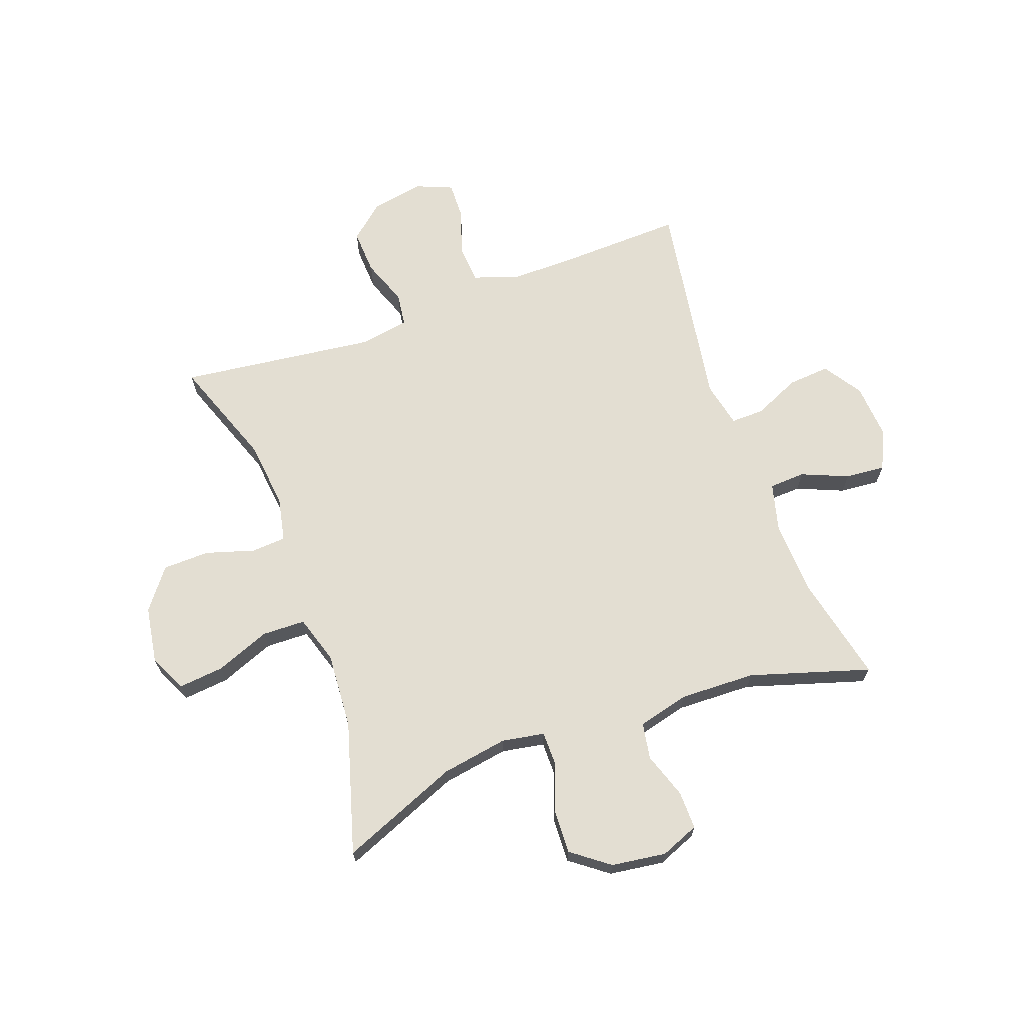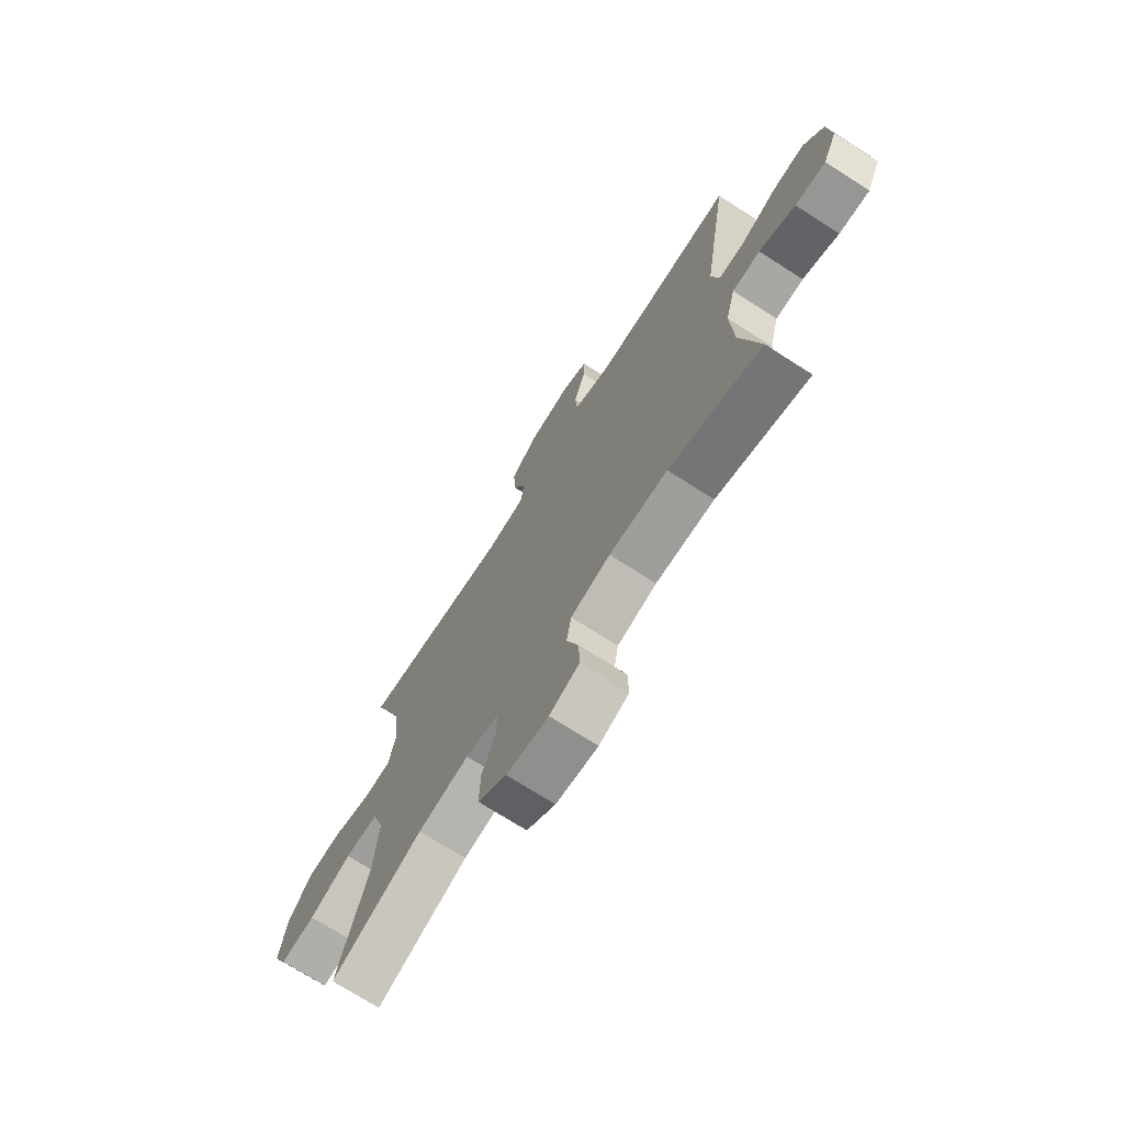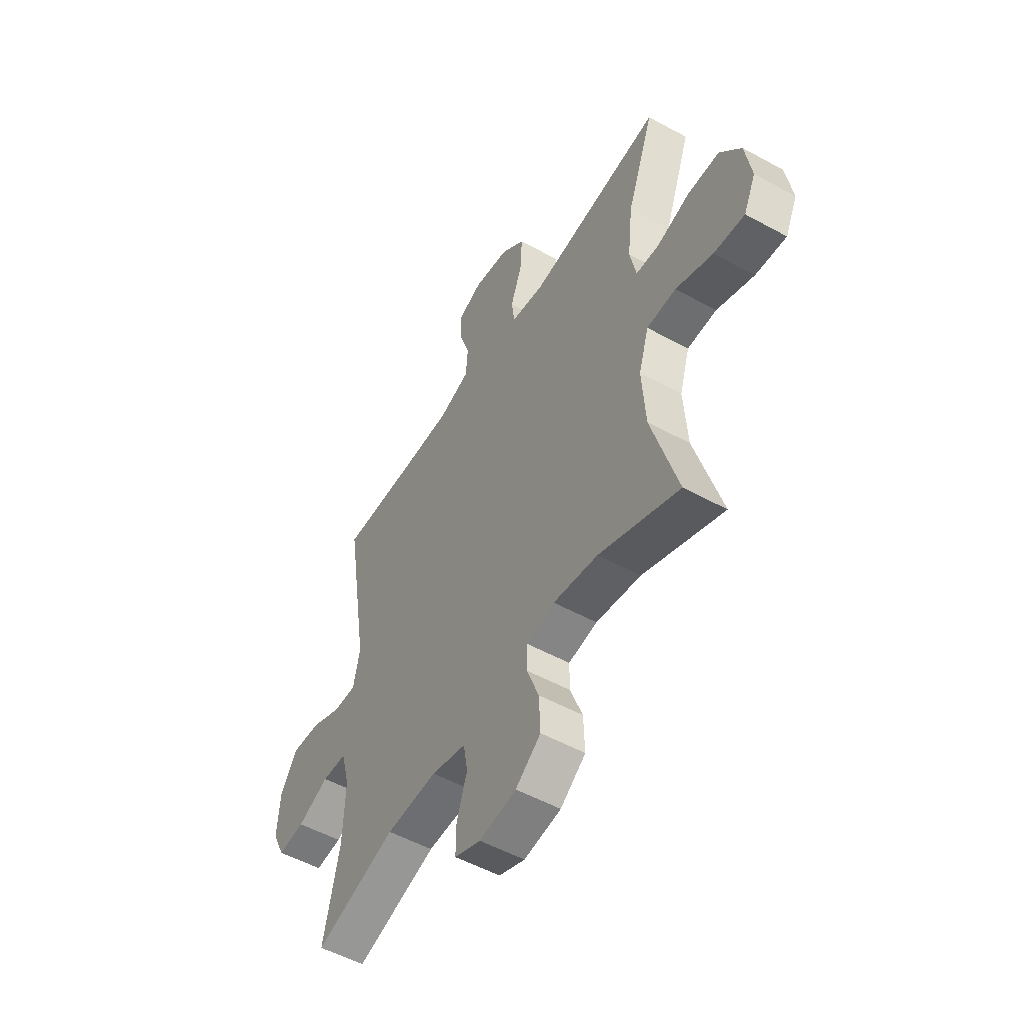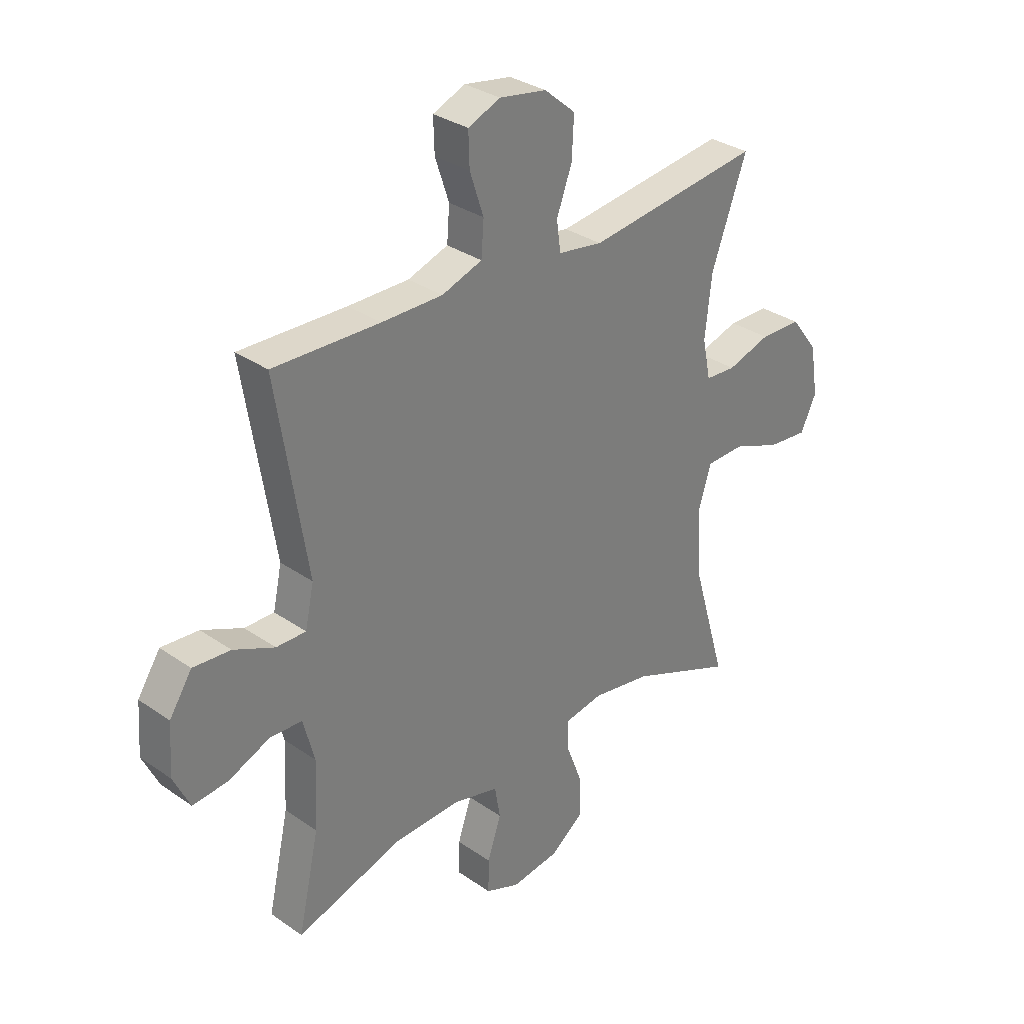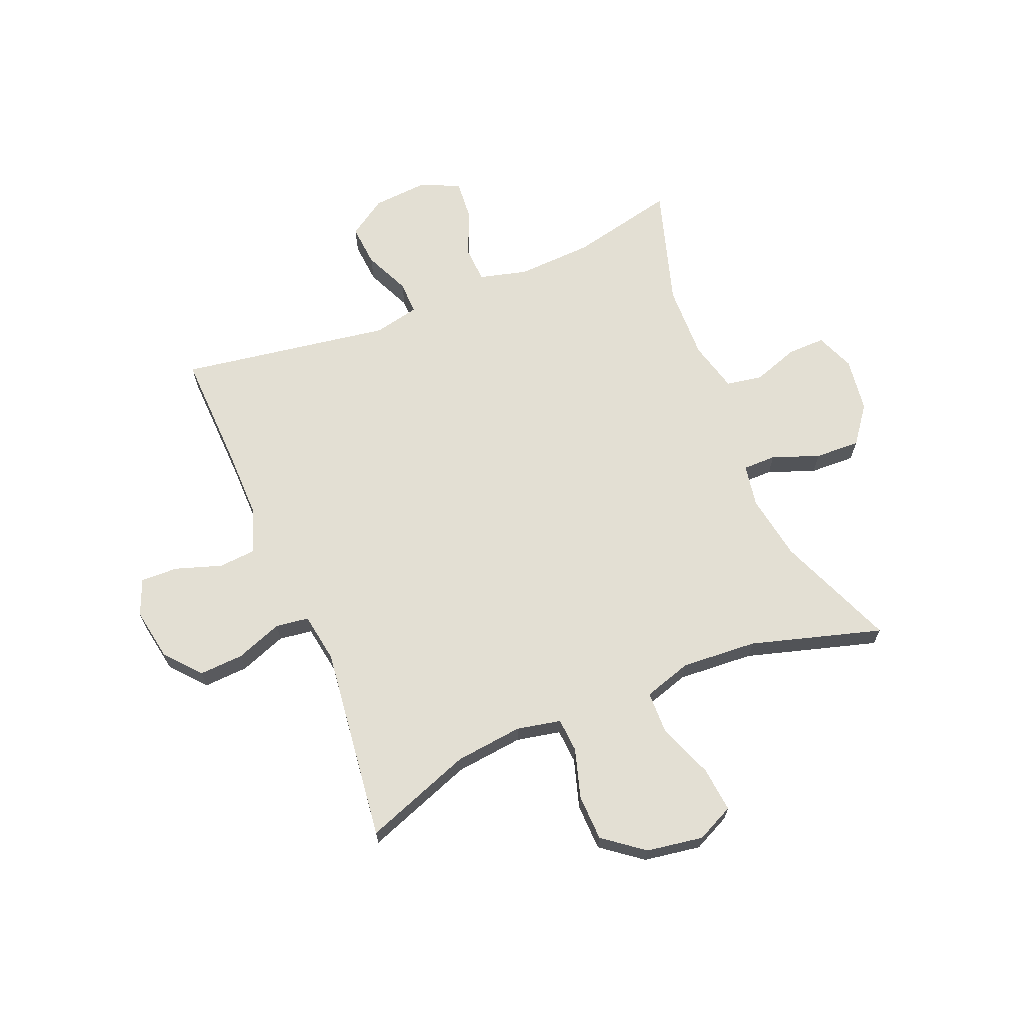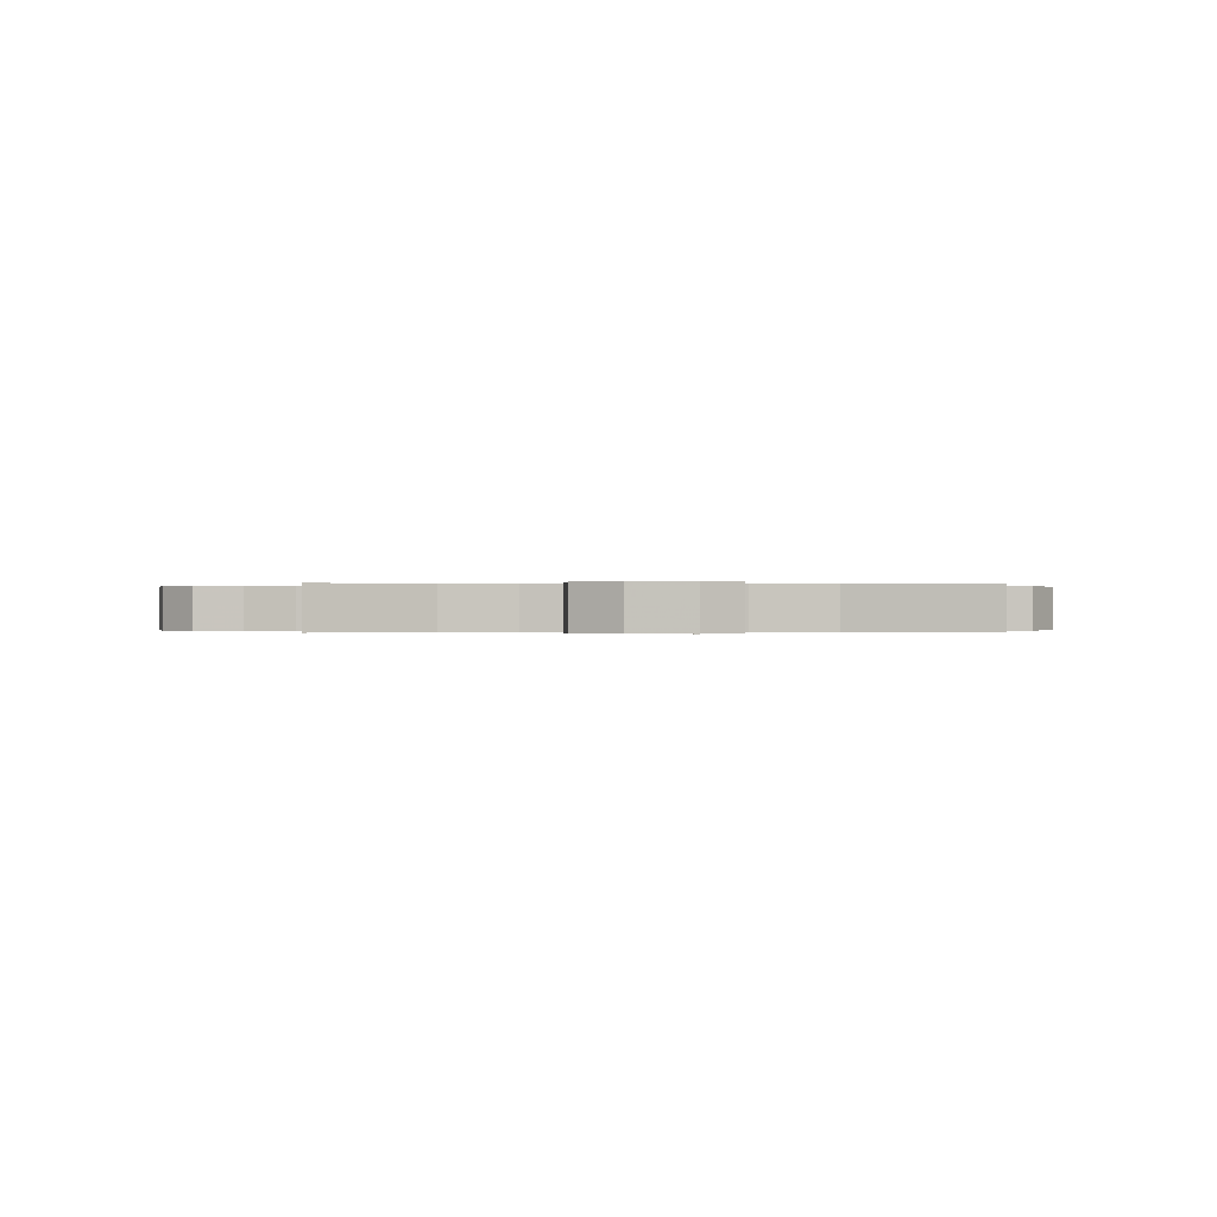
<metadata>
{"format":"obj","ext":"obj","renderer":"f3d","projection":"perspective","resolution":1024,"background":"white","views":[{"elev":67.6,"azim":160.0,"up":"+Y"},{"elev":-72.3,"azim":-122.6,"up":"+Z"},{"elev":-52.8,"azim":59.5,"up":"+Z"},{"elev":32.0,"azim":-45.8,"up":"+Z"},{"elev":67.0,"azim":67.5,"up":"+Y"},{"elev":-0.1,"azim":85.7,"up":"+Y"}]}
</metadata>
<code>
v -0.5 0.07 -0.5
v -0.459 0.07 -0.316
v -0.453 0.07 -0.184
v -0.475 0.07 -0.1
v -0.538 0.07 -0.097
v -0.619 0.07 -0.131
v -0.688 0.07 -0.137
v -0.72 0.07 -0.07
v -0.713 0.07 0.028
v -0.669 0.07 0.095
v -0.596 0.07 0.089
v -0.516 0.07 0.053
v -0.458 0.07 0.052
v -0.441 0.07 0.131
v -0.5 0.07 0.5
v -0.292 0.07 0.493
v -0.173 0.07 0.492
v -0.094 0.07 0.519
v -0.089 0.07 0.585
v -0.116 0.07 0.666
v -0.118 0.07 0.731
v -0.055 0.07 0.757
v 0.037 0.07 0.741
v 0.098 0.07 0.689
v 0.094 0.07 0.611
v 0.064 0.07 0.53
v 0.072 0.07 0.472
v 0.159 0.07 0.458
v 0.5 0.07 0.5
v 0.431 0.07 0.311
v 0.418 0.07 0.193
v 0.434 0.07 0.116
v 0.494 0.07 0.112
v 0.579 0.07 0.138
v 0.66 0.07 0.136
v 0.714 0.07 0.066
v 0.73 0.07 -0.033
v 0.699 0.07 -0.098
v 0.62 0.07 -0.09
v 0.525 0.07 -0.053
v 0.45 0.07 -0.055
v 0.424 0.07 -0.139
v 0.433 0.07 -0.271
v 0.5 0.07 -0.5
v 0.294 0.07 -0.416
v 0.179 0.07 -0.397
v 0.105 0.07 -0.41
v 0.105 0.07 -0.468
v 0.136 0.07 -0.55
v 0.139 0.07 -0.629
v 0.074 0.07 -0.678
v -0.021 0.07 -0.691
v -0.088 0.07 -0.664
v -0.087 0.07 -0.598
v -0.06 0.07 -0.518
v -0.071 0.07 -0.455
v -0.16 0.07 -0.432
v -0.292 0.07 -0.436
v -0.5 0 -0.5
v -0.459 0 -0.316
v -0.453 0 -0.184
v -0.475 0 -0.1
v -0.538 0 -0.097
v -0.619 0 -0.131
v -0.688 0 -0.137
v -0.72 0 -0.07
v -0.713 0 0.028
v -0.669 0 0.095
v -0.596 0 0.089
v -0.516 0 0.053
v -0.458 0 0.052
v -0.441 0 0.131
v -0.5 0 0.5
v -0.292 0 0.493
v -0.173 0 0.492
v -0.094 0 0.519
v -0.089 0 0.585
v -0.116 0 0.666
v -0.118 0 0.731
v -0.055 0 0.757
v 0.037 0 0.741
v 0.098 0 0.689
v 0.094 0 0.611
v 0.064 0 0.53
v 0.072 0 0.472
v 0.159 0 0.458
v 0.5 0 0.5
v 0.431 0 0.311
v 0.418 0 0.193
v 0.434 0 0.116
v 0.494 0 0.112
v 0.579 0 0.138
v 0.66 0 0.136
v 0.714 0 0.066
v 0.73 0 -0.033
v 0.699 0 -0.098
v 0.62 0 -0.09
v 0.525 0 -0.053
v 0.45 0 -0.055
v 0.424 0 -0.139
v 0.433 0 -0.271
v 0.5 0 -0.5
v 0.294 0 -0.416
v 0.179 0 -0.397
v 0.105 0 -0.41
v 0.105 0 -0.468
v 0.136 0 -0.55
v 0.139 0 -0.629
v 0.074 0 -0.678
v -0.021 0 -0.691
v -0.088 0 -0.664
v -0.087 0 -0.598
v -0.06 0 -0.518
v -0.071 0 -0.455
v -0.16 0 -0.432
v -0.292 0 -0.436
f 53 54 55
f 52 53 55
f 51 52 55
f 50 51 55
f 49 50 55
f 48 49 55
f 47 48 55 56
f 43 44 45
f 42 43 45 46
f 41 42 46 47
f 38 39 40
f 37 38 40
f 36 37 40
f 35 36 40
f 34 35 40
f 33 34 40
f 32 33 40 41
f 47 56 57
f 41 47 57
f 32 41 57
f 31 32 57
f 24 25 26
f 23 24 26
f 22 23 26
f 21 22 26
f 20 21 26
f 19 20 26
f 18 19 26 27
f 17 18 27
f 16 17 27 28
f 14 15 16 28
f 10 11 12
f 9 10 12
f 8 9 12
f 7 8 12
f 6 7 12
f 5 6 12
f 4 5 12 13
f 28 29 30
f 14 28 30
f 13 14 30
f 4 13 30
f 3 4 30
f 31 57 58
f 30 31 58
f 3 30 58
f 2 3 58
f 1 2 58
f 113 112 111
f 113 111 110
f 113 110 109
f 113 109 108
f 113 108 107
f 113 107 106
f 114 113 106 105
f 103 102 101
f 104 103 101 100
f 105 104 100 99
f 98 97 96
f 98 96 95
f 98 95 94
f 98 94 93
f 98 93 92
f 98 92 91
f 99 98 91 90
f 115 114 105
f 115 105 99
f 115 99 90
f 115 90 89
f 84 83 82
f 84 82 81
f 84 81 80
f 84 80 79
f 84 79 78
f 84 78 77
f 85 84 77 76
f 85 76 75
f 86 85 75 74
f 86 74 73 72
f 70 69 68
f 70 68 67
f 70 67 66
f 70 66 65
f 70 65 64
f 70 64 63
f 71 70 63 62
f 88 87 86
f 88 86 72
f 88 72 71
f 88 71 62
f 88 62 61
f 116 115 89
f 116 89 88
f 116 88 61
f 116 61 60
f 116 60 59
f 1 59 60 2
f 2 60 61 3
f 3 61 62 4
f 4 62 63 5
f 5 63 64 6
f 6 64 65 7
f 7 65 66 8
f 8 66 67 9
f 9 67 68 10
f 10 68 69 11
f 11 69 70 12
f 12 70 71 13
f 13 71 72 14
f 14 72 73 15
f 15 73 74 16
f 16 74 75 17
f 17 75 76 18
f 18 76 77 19
f 19 77 78 20
f 20 78 79 21
f 21 79 80 22
f 22 80 81 23
f 23 81 82 24
f 24 82 83 25
f 25 83 84 26
f 26 84 85 27
f 27 85 86 28
f 28 86 87 29
f 29 87 88 30
f 30 88 89 31
f 31 89 90 32
f 32 90 91 33
f 33 91 92 34
f 34 92 93 35
f 35 93 94 36
f 36 94 95 37
f 37 95 96 38
f 38 96 97 39
f 39 97 98 40
f 40 98 99 41
f 41 99 100 42
f 42 100 101 43
f 43 101 102 44
f 44 102 103 45
f 45 103 104 46
f 46 104 105 47
f 47 105 106 48
f 48 106 107 49
f 49 107 108 50
f 50 108 109 51
f 51 109 110 52
f 52 110 111 53
f 53 111 112 54
f 54 112 113 55
f 55 113 114 56
f 56 114 115 57
f 57 115 116 58
f 58 116 59 1

</code>
